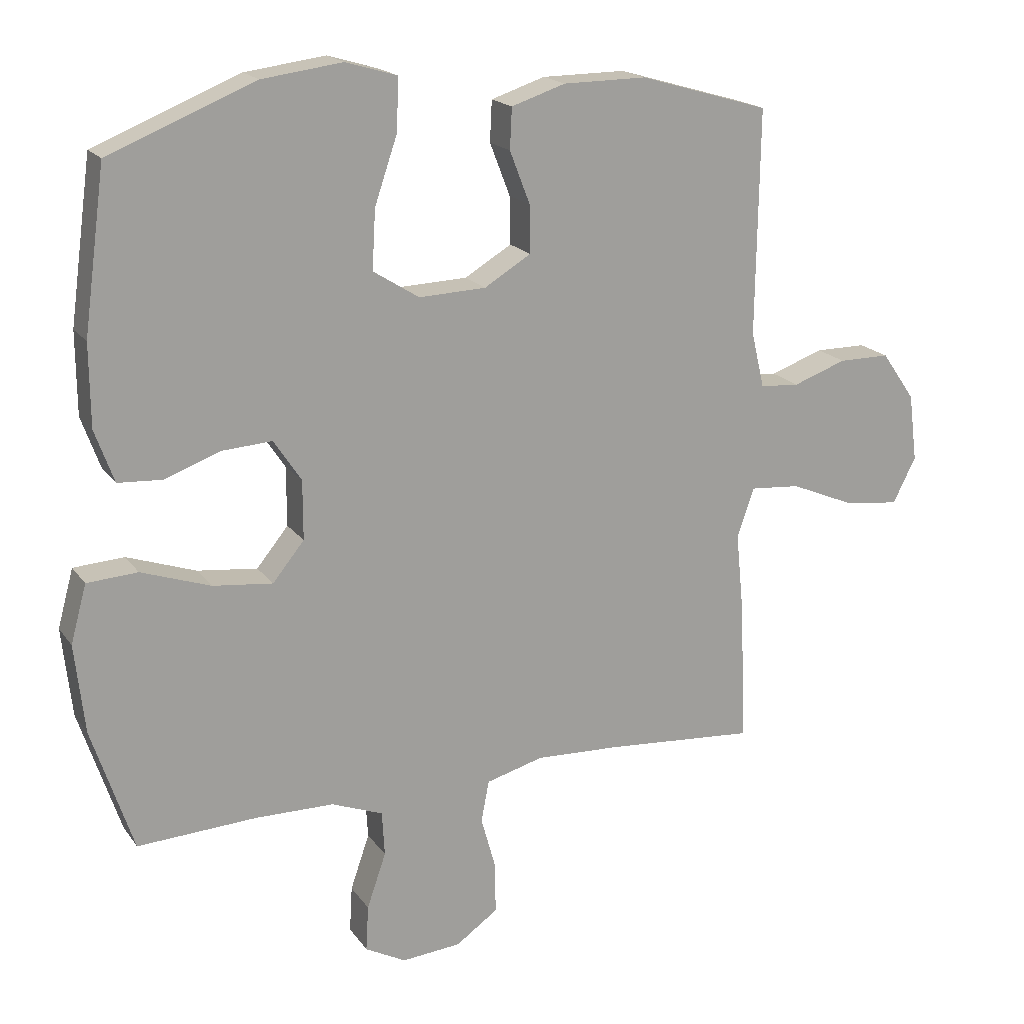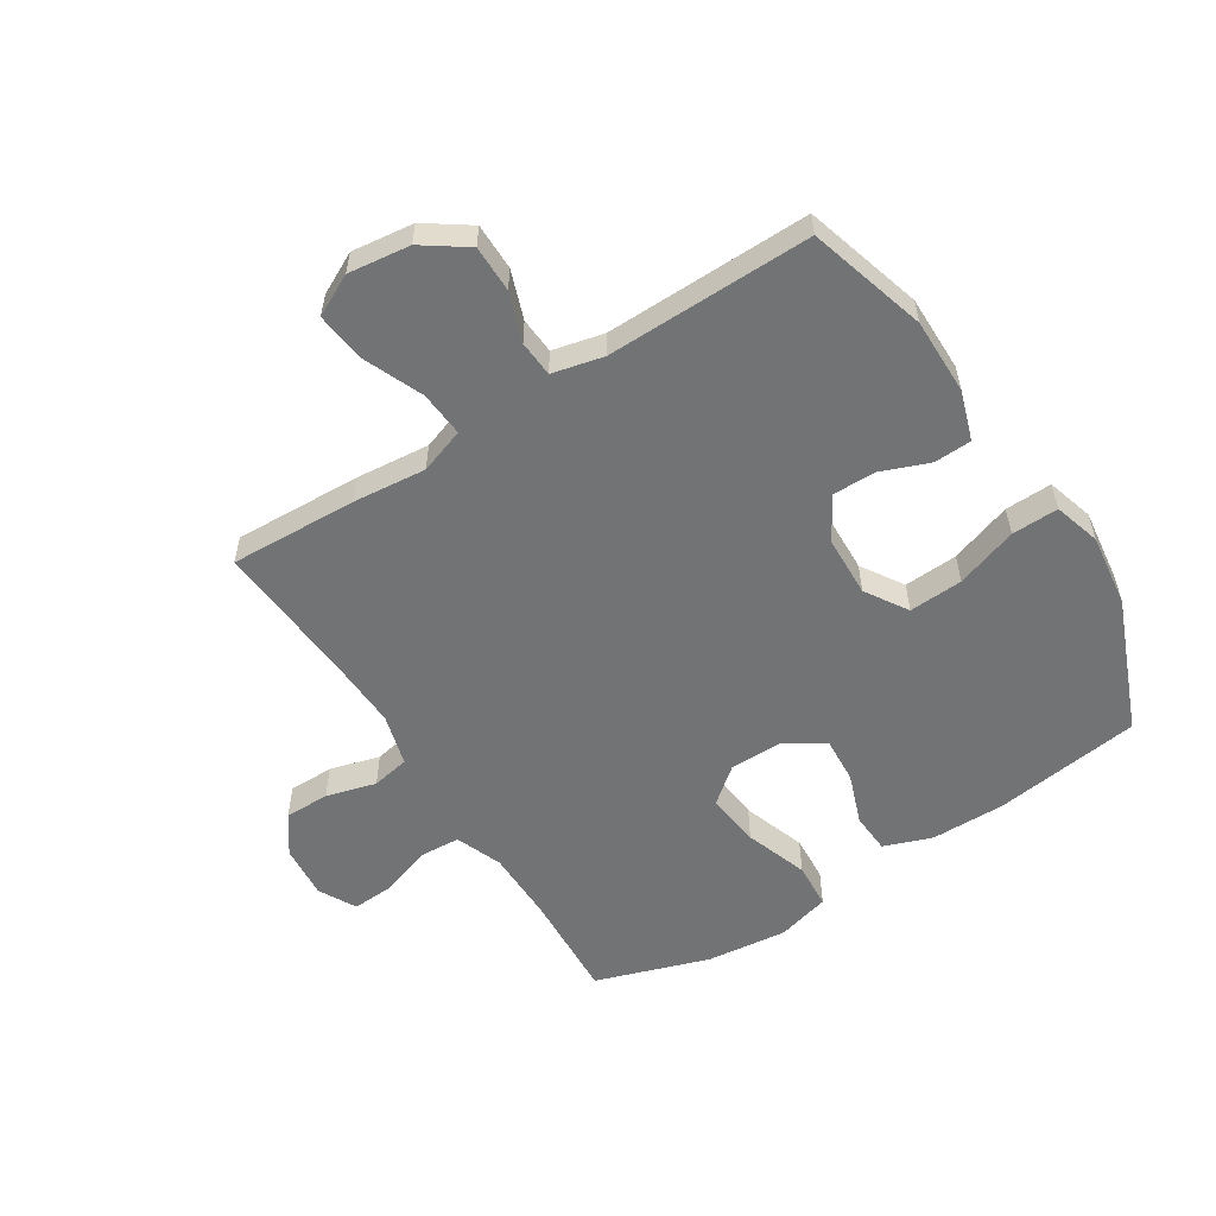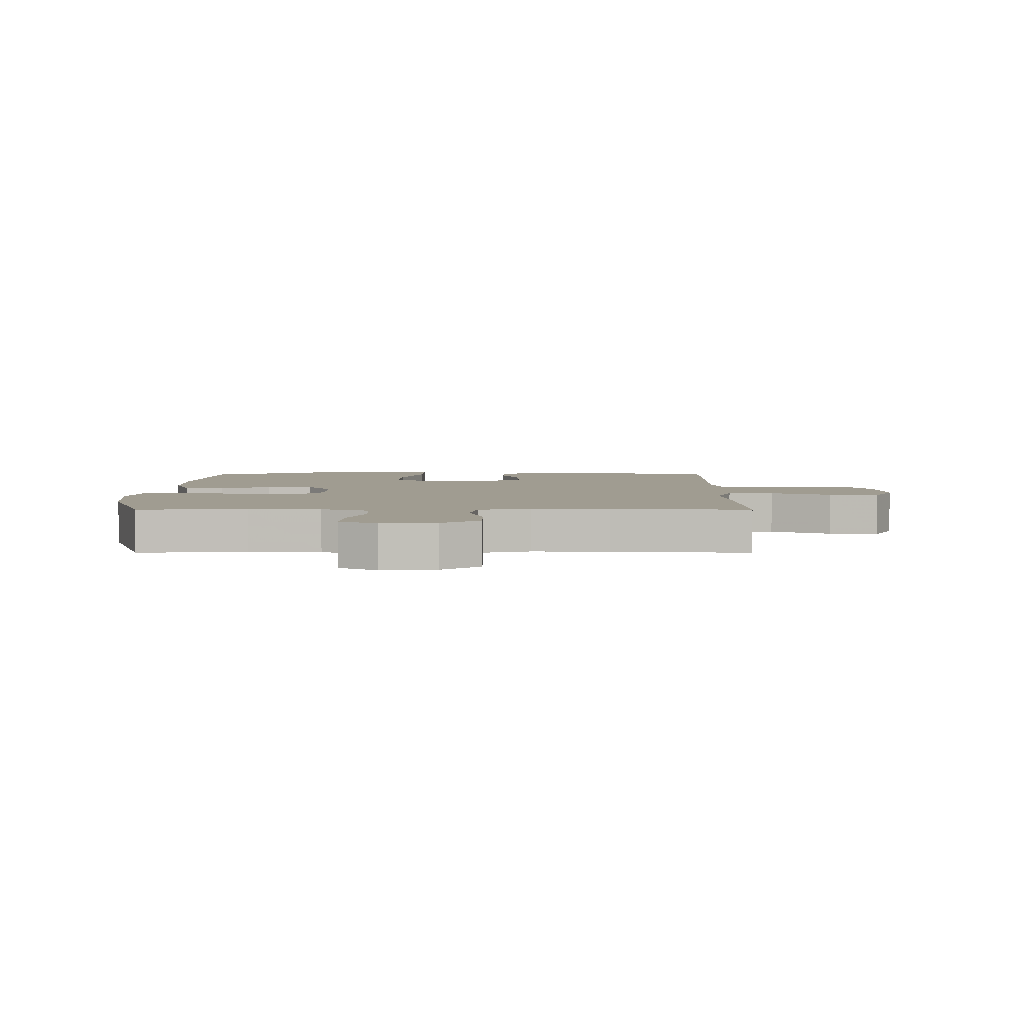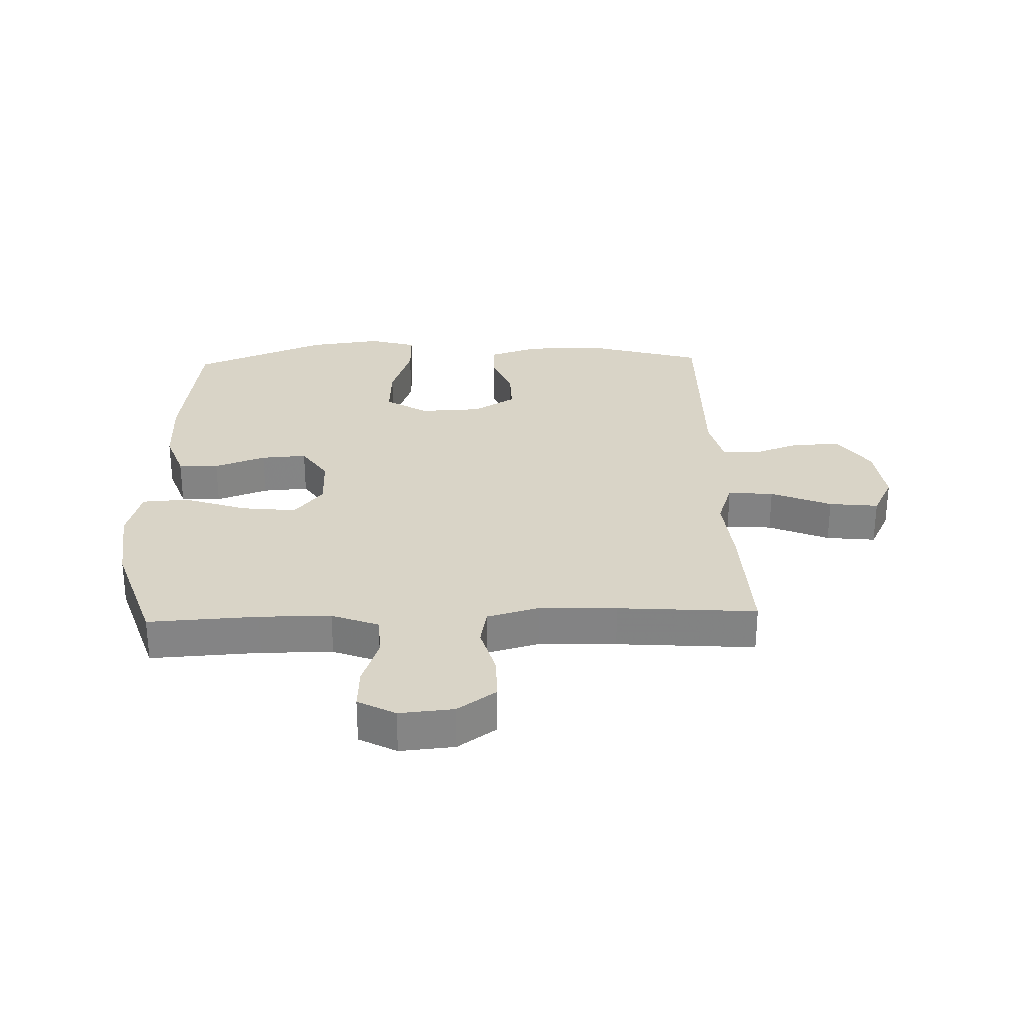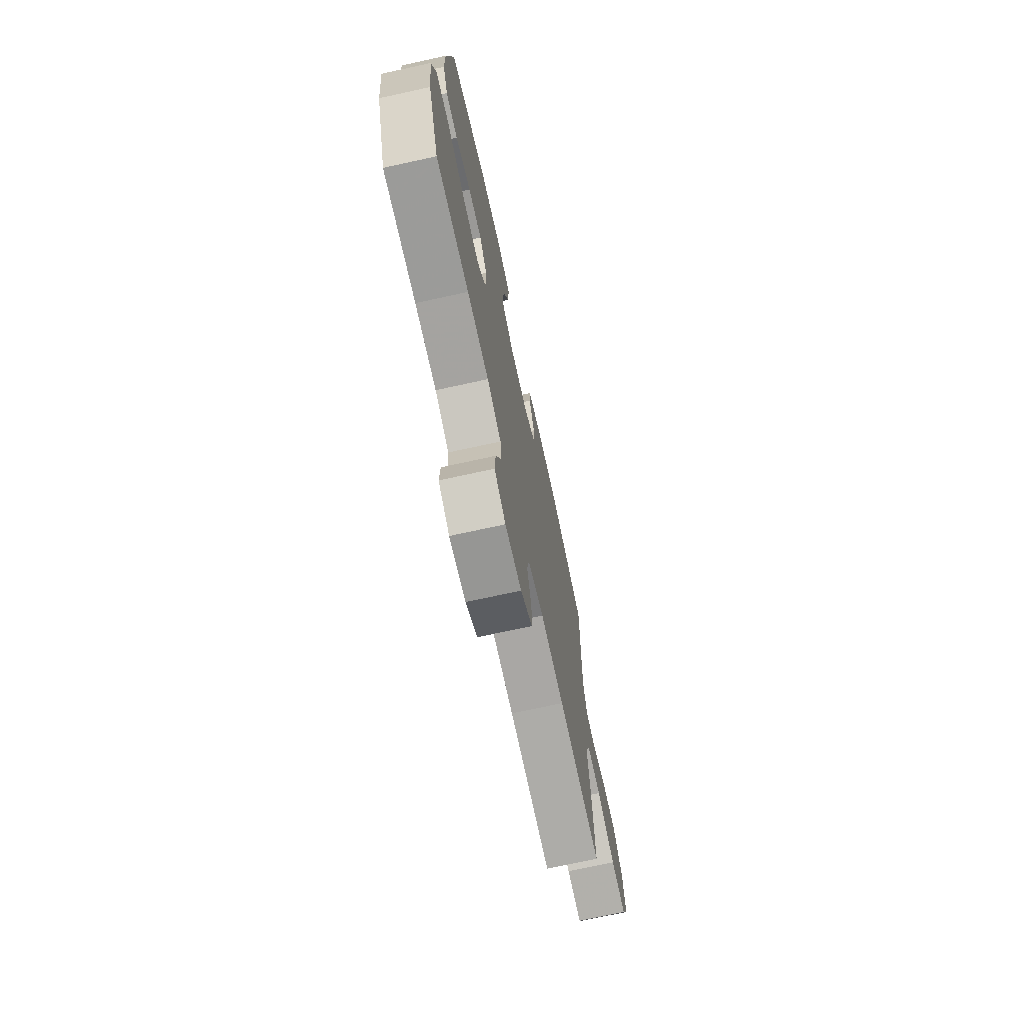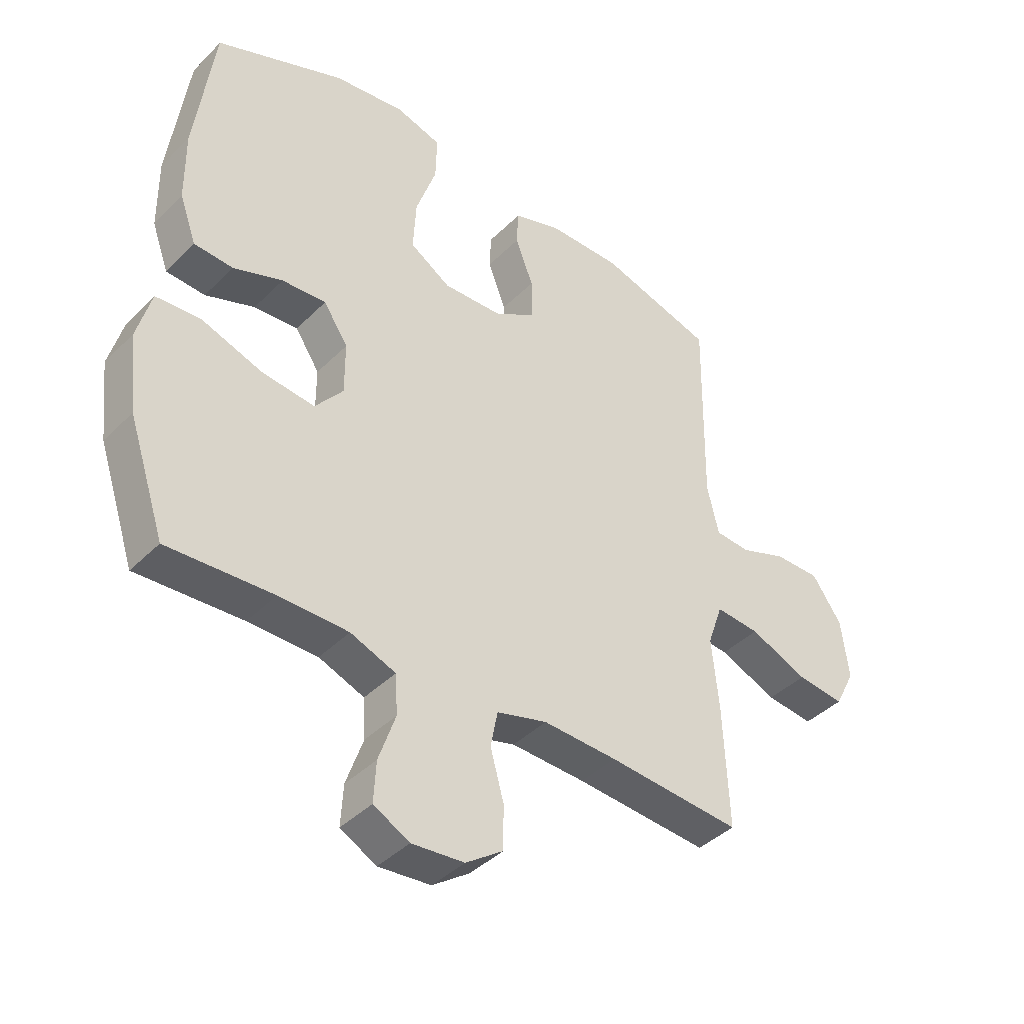
<metadata>
{"format":"obj","ext":"obj","renderer":"f3d","projection":"perspective","resolution":1024,"background":"white","views":[{"elev":18.3,"azim":155.7,"up":"+Z"},{"elev":-55.8,"azim":-57.5,"up":"+Y"},{"elev":4.3,"azim":-179.9,"up":"+Y"},{"elev":28.8,"azim":178.1,"up":"+Y"},{"elev":-72.6,"azim":102.3,"up":"+Z"},{"elev":-40.9,"azim":140.1,"up":"+Z"}]}
</metadata>
<code>
v 0.5 0.07 0.5
v 0.533 0.07 0.255
v 0.532 0.07 0.131
v 0.503 0.07 0.051
v 0.436 0.07 0.047
v 0.351 0.07 0.078
v 0.275 0.07 0.083
v 0.233 0.07 0.02
v 0.233 0.07 -0.07
v 0.281 0.07 -0.129
v 0.372 0.07 -0.119
v 0.477 0.07 -0.083
v 0.554 0.07 -0.088
v 0.578 0.07 -0.176
v 0.563 0.07 -0.311
v 0.5 0.07 -0.5
v 0.318 0.07 -0.49
v 0.199 0.07 -0.491
v 0.121 0.07 -0.521
v 0.117 0.07 -0.589
v 0.146 0.07 -0.673
v 0.15 0.07 -0.743
v 0.088 0.07 -0.776
v -0.002 0.07 -0.768
v -0.066 0.07 -0.723
v -0.066 0.07 -0.648
v -0.043 0.07 -0.565
v -0.055 0.07 -0.502
v -0.142 0.07 -0.478
v -0.27 0.07 -0.483
v -0.5 0.07 -0.5
v -0.491 0.07 -0.288
v -0.479 0.07 -0.165
v -0.505 0.07 -0.09
v -0.581 0.07 -0.096
v -0.681 0.07 -0.138
v -0.763 0.07 -0.147
v -0.798 0.07 -0.078
v -0.785 0.07 0.025
v -0.734 0.07 0.098
v -0.656 0.07 0.098
v -0.575 0.07 0.069
v -0.515 0.07 0.073
v -0.495 0.07 0.158
v -0.5 0.07 0.5
v -0.303 0.07 0.557
v -0.176 0.07 0.556
v -0.094 0.07 0.529
v -0.091 0.07 0.467
v -0.122 0.07 0.387
v -0.123 0.07 0.315
v -0.052 0.07 0.272
v 0.05 0.07 0.268
v 0.12 0.07 0.312
v 0.115 0.07 0.402
v 0.08 0.07 0.505
v 0.078 0.07 0.583
v 0.156 0.07 0.606
v 0.278 0.07 0.59
v 0.5 0 0.5
v 0.533 0 0.255
v 0.532 0 0.131
v 0.503 0 0.051
v 0.436 0 0.047
v 0.351 0 0.078
v 0.275 0 0.083
v 0.233 0 0.02
v 0.233 0 -0.07
v 0.281 0 -0.129
v 0.372 0 -0.119
v 0.477 0 -0.083
v 0.554 0 -0.088
v 0.578 0 -0.176
v 0.563 0 -0.311
v 0.5 0 -0.5
v 0.318 0 -0.49
v 0.199 0 -0.491
v 0.121 0 -0.521
v 0.117 0 -0.589
v 0.146 0 -0.673
v 0.15 0 -0.743
v 0.088 0 -0.776
v -0.002 0 -0.768
v -0.066 0 -0.723
v -0.066 0 -0.648
v -0.043 0 -0.565
v -0.055 0 -0.502
v -0.142 0 -0.478
v -0.27 0 -0.483
v -0.5 0 -0.5
v -0.491 0 -0.288
v -0.479 0 -0.165
v -0.505 0 -0.09
v -0.581 0 -0.096
v -0.681 0 -0.138
v -0.763 0 -0.147
v -0.798 0 -0.078
v -0.785 0 0.025
v -0.734 0 0.098
v -0.656 0 0.098
v -0.575 0 0.069
v -0.515 0 0.073
v -0.495 0 0.158
v -0.5 0 0.5
v -0.303 0 0.557
v -0.176 0 0.556
v -0.094 0 0.529
v -0.091 0 0.467
v -0.122 0 0.387
v -0.123 0 0.315
v -0.052 0 0.272
v 0.05 0 0.268
v 0.12 0 0.312
v 0.115 0 0.402
v 0.08 0 0.505
v 0.078 0 0.583
v 0.156 0 0.606
v 0.278 0 0.59
f 4 5 6
f 3 4 6
f 2 3 6
f 1 2 6
f 59 1 6
f 58 59 6
f 57 58 6
f 56 57 6
f 55 56 6
f 54 55 6 7
f 53 54 7 8
f 52 53 8 9
f 51 52 9 10
f 48 49 50
f 47 48 50
f 46 47 50
f 45 46 50
f 44 45 50
f 43 44 50 51
f 40 41 42
f 39 40 42
f 38 39 42
f 37 38 42
f 36 37 42
f 35 36 42
f 34 35 42 43
f 43 51 10
f 34 43 10
f 33 34 10
f 32 33 10
f 31 32 10
f 30 31 10
f 25 26 27
f 24 25 27
f 23 24 27
f 22 23 27
f 21 22 27
f 20 21 27
f 19 20 27 28
f 18 19 28 29
f 15 16 17
f 14 15 17
f 13 14 17
f 12 13 17
f 11 12 17
f 11 17 18 29
f 10 11 29 30
f 65 64 63
f 65 63 62
f 65 62 61
f 65 61 60
f 65 60 118
f 65 118 117
f 65 117 116
f 65 116 115
f 65 115 114
f 66 65 114 113
f 67 66 113 112
f 68 67 112 111
f 69 68 111 110
f 109 108 107
f 109 107 106
f 109 106 105
f 109 105 104
f 109 104 103
f 110 109 103 102
f 101 100 99
f 101 99 98
f 101 98 97
f 101 97 96
f 101 96 95
f 101 95 94
f 102 101 94 93
f 69 110 102
f 69 102 93
f 69 93 92
f 69 92 91
f 69 91 90
f 69 90 89
f 86 85 84
f 86 84 83
f 86 83 82
f 86 82 81
f 86 81 80
f 86 80 79
f 87 86 79 78
f 88 87 78 77
f 76 75 74
f 76 74 73
f 76 73 72
f 76 72 71
f 76 71 70
f 88 77 76 70
f 89 88 70 69
f 1 60 61 2
f 2 61 62 3
f 3 62 63 4
f 4 63 64 5
f 5 64 65 6
f 6 65 66 7
f 7 66 67 8
f 8 67 68 9
f 9 68 69 10
f 10 69 70 11
f 11 70 71 12
f 12 71 72 13
f 13 72 73 14
f 14 73 74 15
f 15 74 75 16
f 16 75 76 17
f 17 76 77 18
f 18 77 78 19
f 19 78 79 20
f 20 79 80 21
f 21 80 81 22
f 22 81 82 23
f 23 82 83 24
f 24 83 84 25
f 25 84 85 26
f 26 85 86 27
f 27 86 87 28
f 28 87 88 29
f 29 88 89 30
f 30 89 90 31
f 31 90 91 32
f 32 91 92 33
f 33 92 93 34
f 34 93 94 35
f 35 94 95 36
f 36 95 96 37
f 37 96 97 38
f 38 97 98 39
f 39 98 99 40
f 40 99 100 41
f 41 100 101 42
f 42 101 102 43
f 43 102 103 44
f 44 103 104 45
f 45 104 105 46
f 46 105 106 47
f 47 106 107 48
f 48 107 108 49
f 49 108 109 50
f 50 109 110 51
f 51 110 111 52
f 52 111 112 53
f 53 112 113 54
f 54 113 114 55
f 55 114 115 56
f 56 115 116 57
f 57 116 117 58
f 58 117 118 59
f 59 118 60 1

</code>
